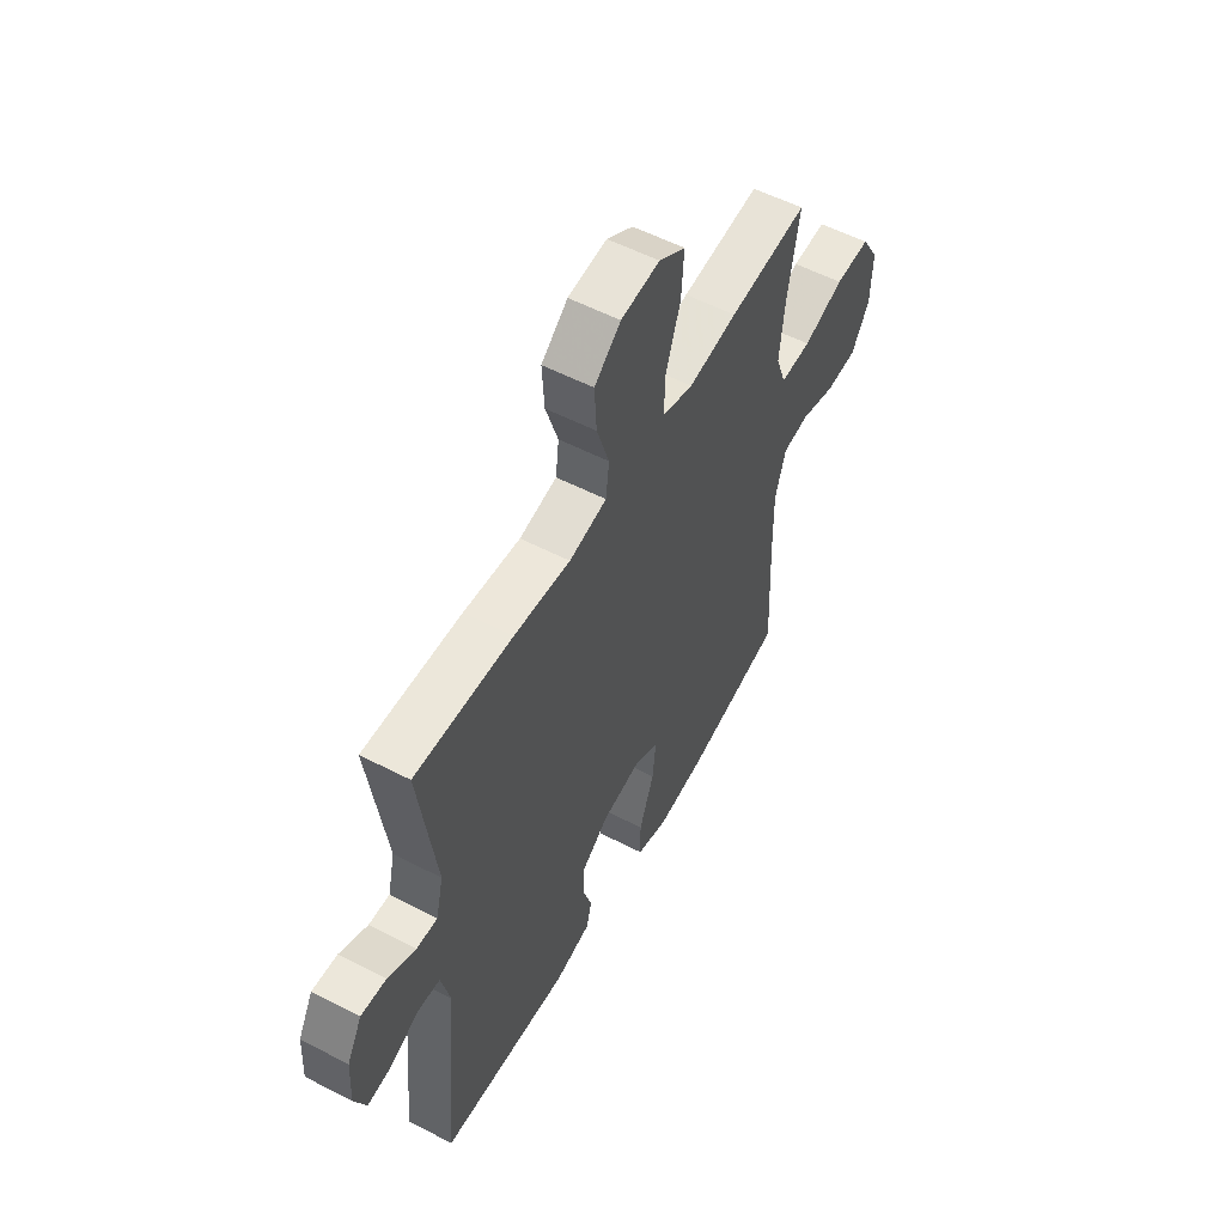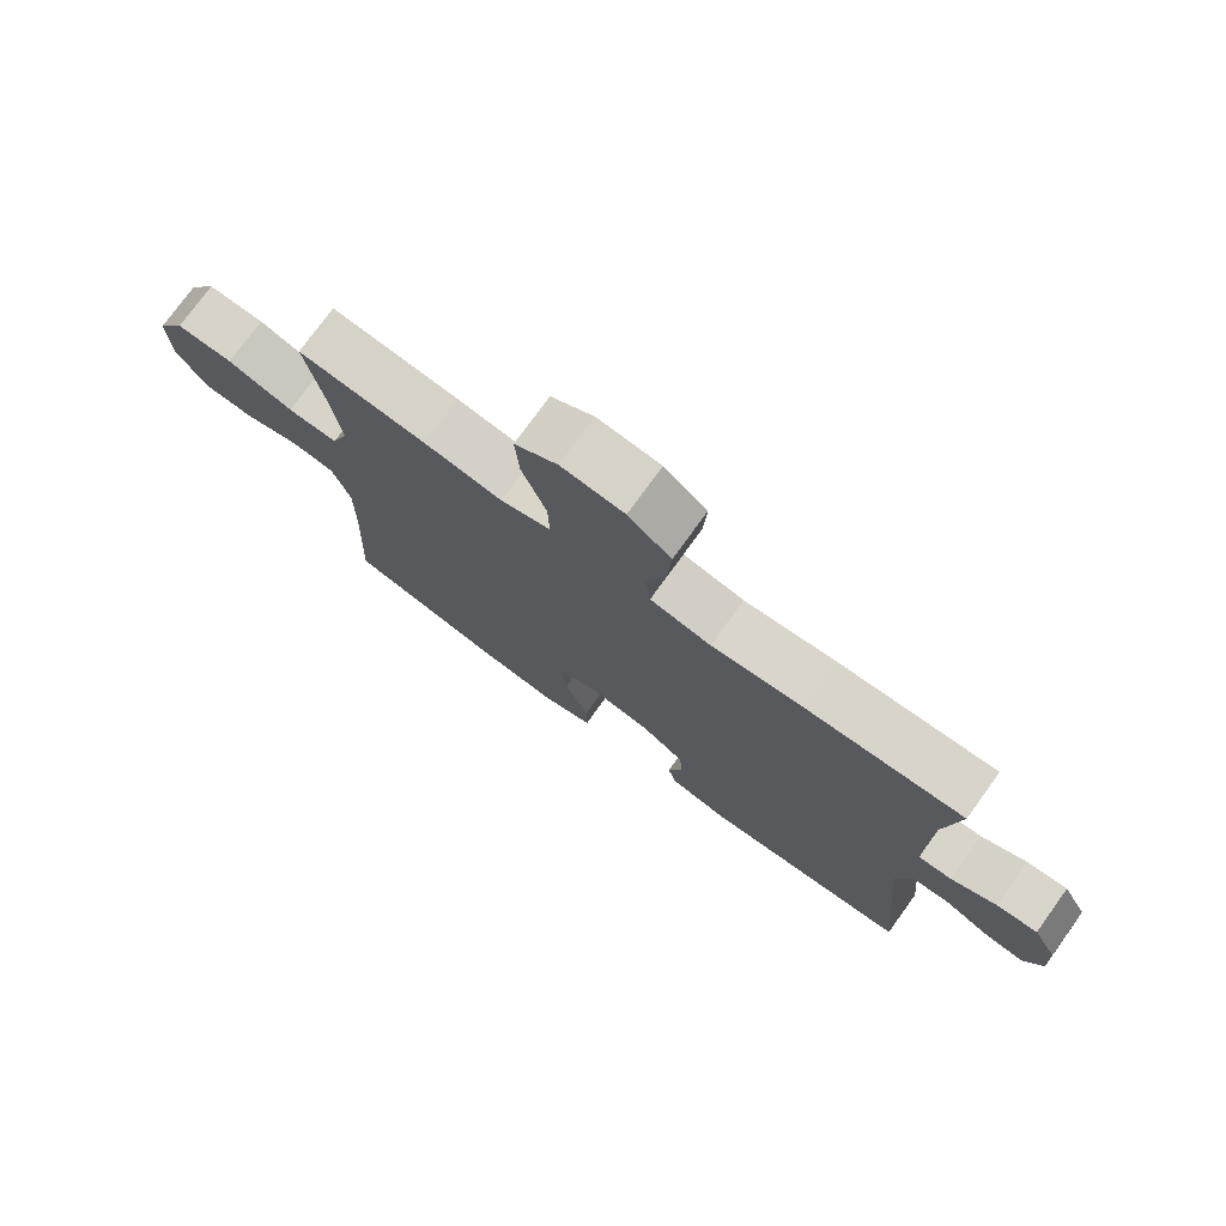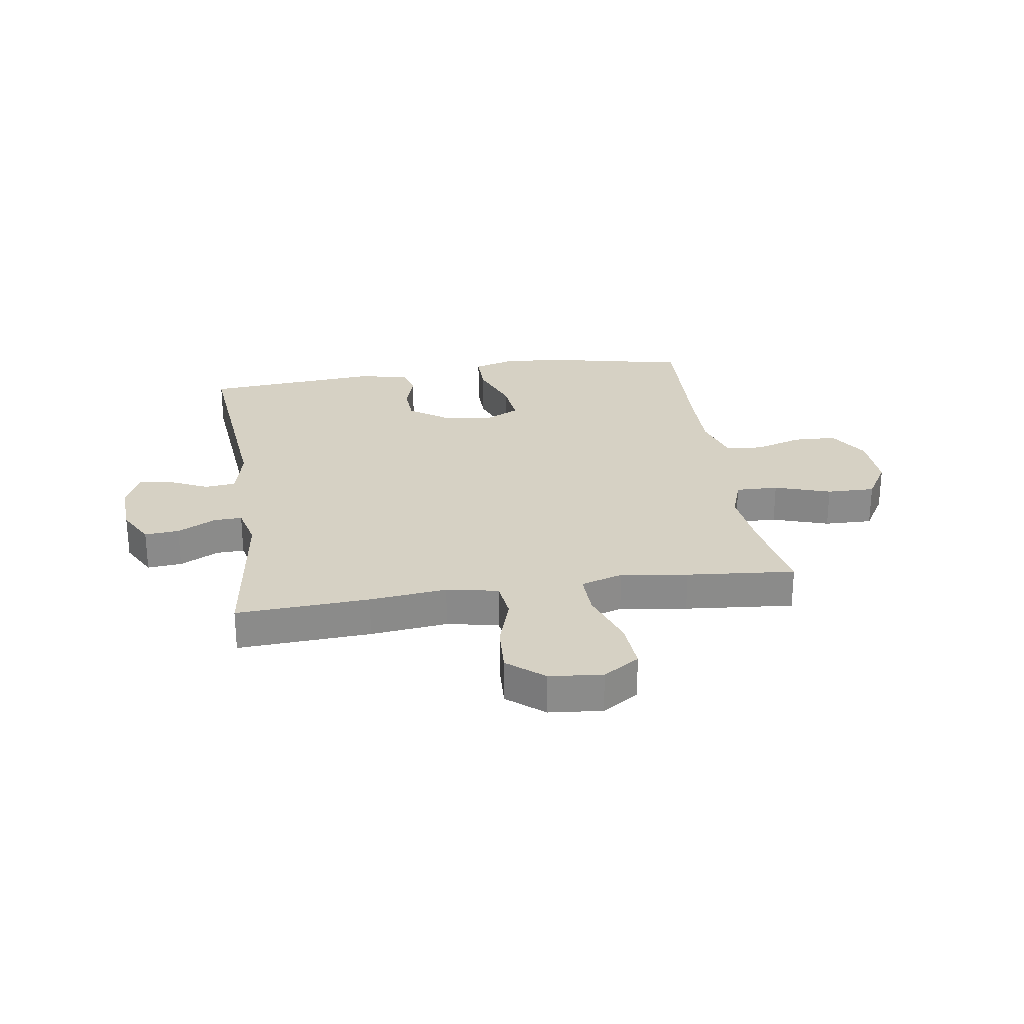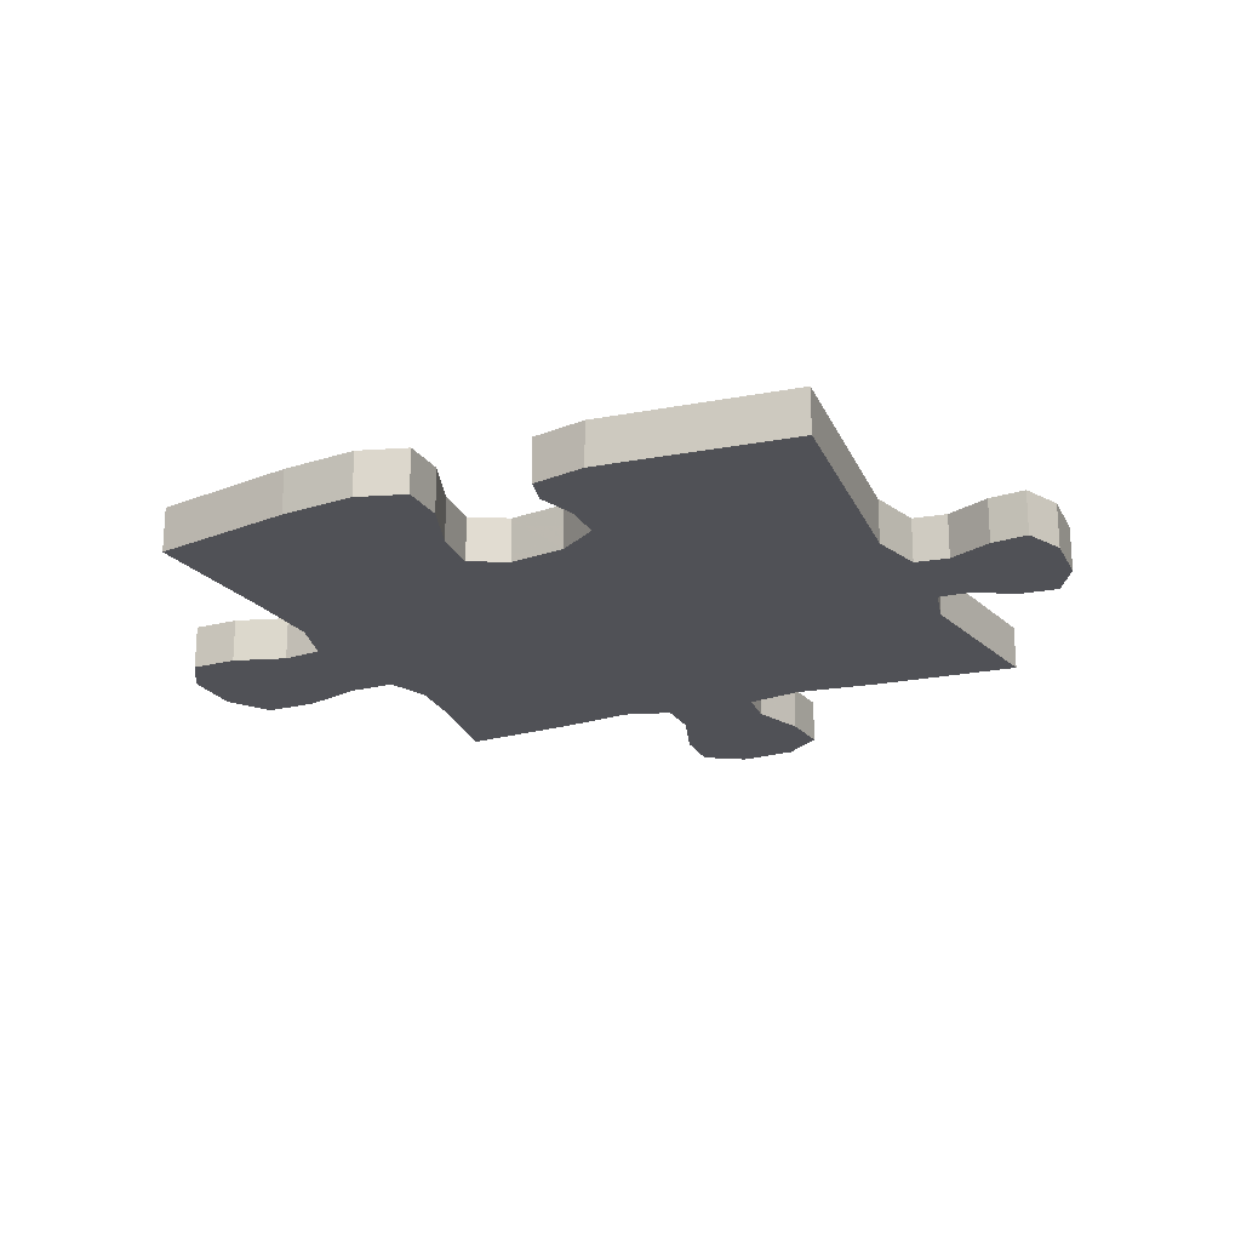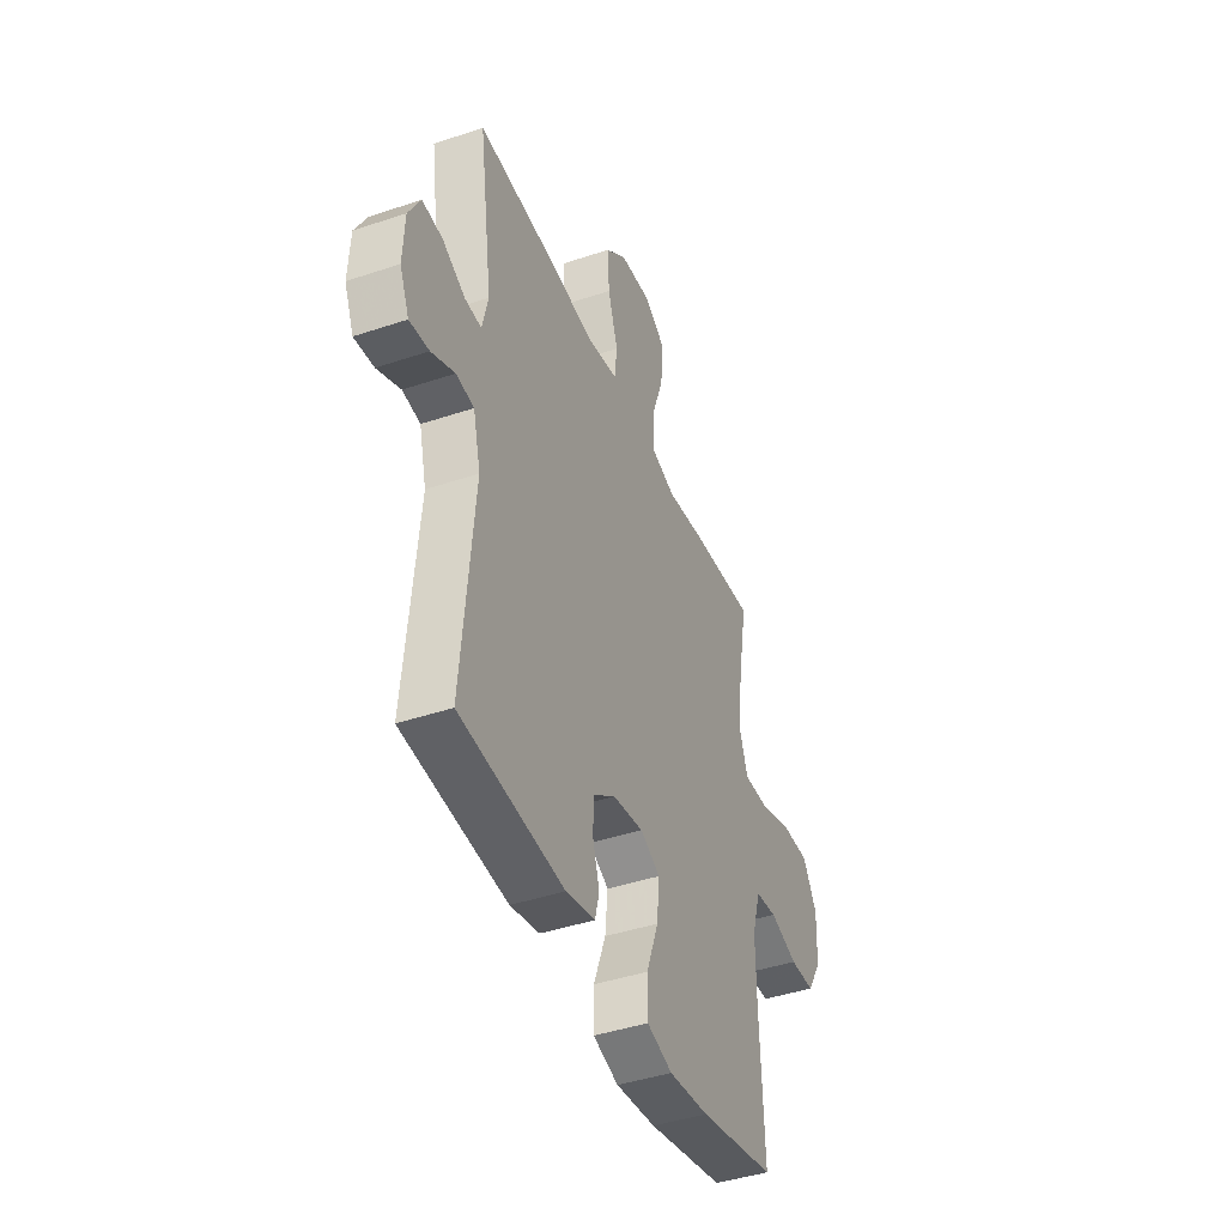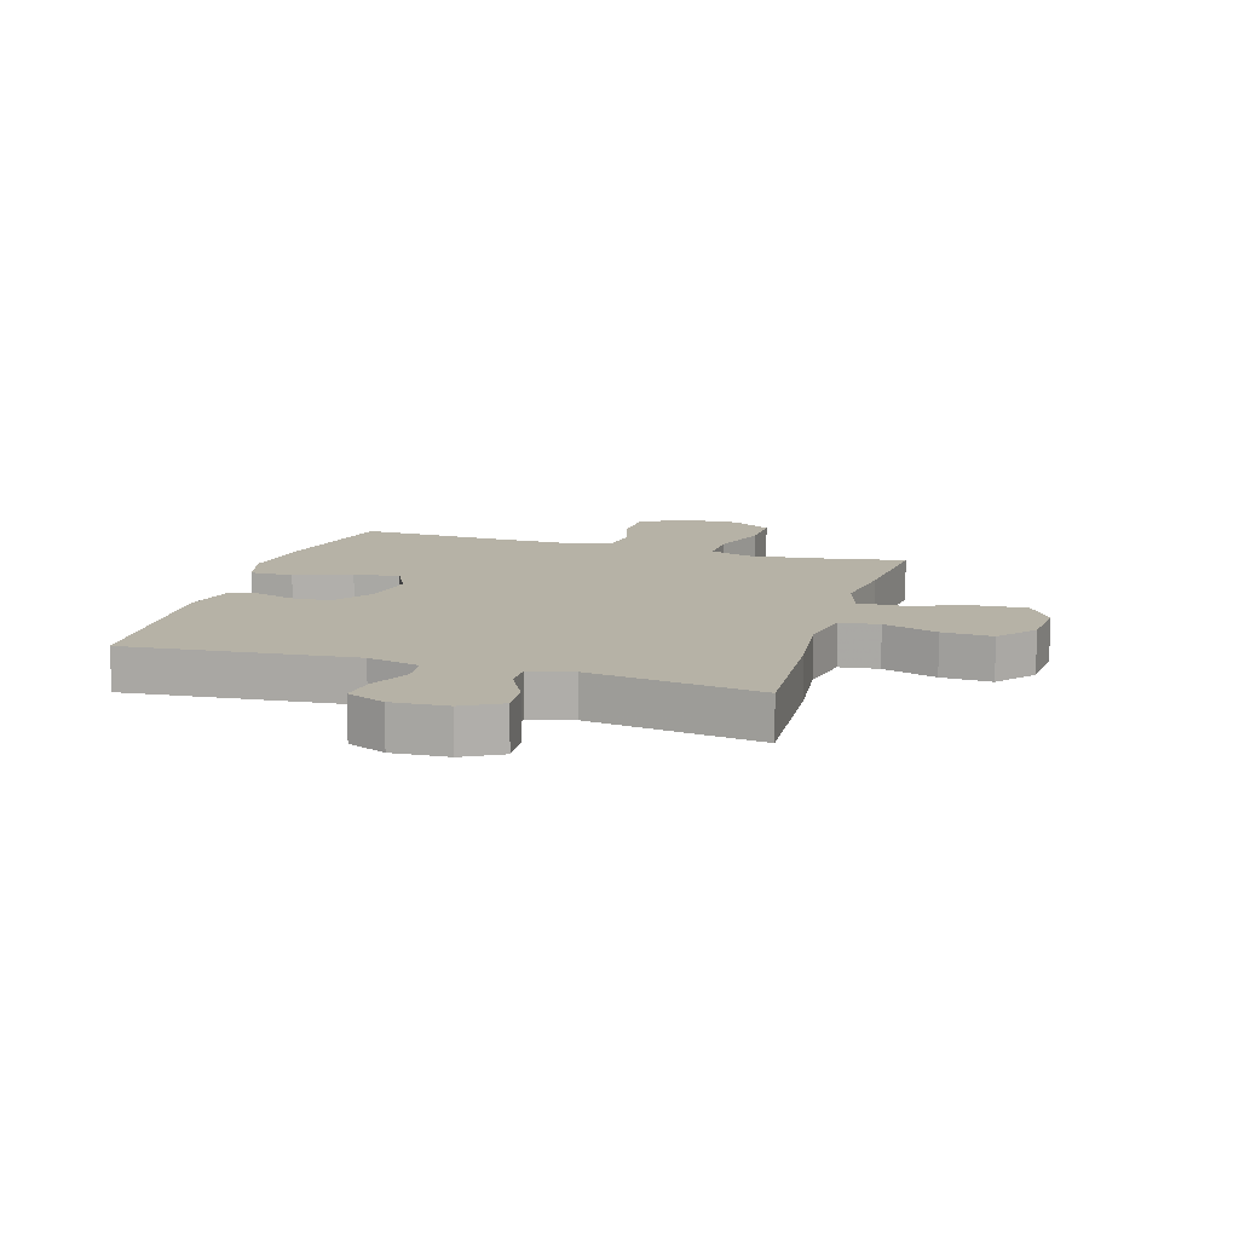
<metadata>
{"format":"obj","ext":"obj","renderer":"f3d","projection":"perspective","resolution":1024,"background":"white","views":[{"elev":55.5,"azim":-61.4,"up":"+Z"},{"elev":76.0,"azim":-144.1,"up":"+Z"},{"elev":26.6,"azim":-8.7,"up":"+Y"},{"elev":-20.4,"azim":-156.1,"up":"+Y"},{"elev":-42.7,"azim":-68.2,"up":"+Z"},{"elev":12.2,"azim":-73.3,"up":"+Y"}]}
</metadata>
<code>
v 0.5 0.07 0.5
v 0.472 0.07 0.341
v 0.46 0.07 0.228
v 0.485 0.07 0.157
v 0.56 0.07 0.159
v 0.659 0.07 0.192
v 0.744 0.07 0.194
v 0.787 0.07 0.123
v 0.783 0.07 0.021
v 0.739 0.07 -0.051
v 0.663 0.07 -0.054
v 0.578 0.07 -0.028
v 0.513 0.07 -0.036
v 0.487 0.07 -0.122
v 0.489 0.07 -0.252
v 0.5 0.07 -0.5
v 0.268 0.07 -0.55
v 0.147 0.07 -0.564
v 0.07 0.07 -0.541
v 0.07 0.07 -0.466
v 0.106 0.07 -0.369
v 0.114 0.07 -0.289
v 0.054 0.07 -0.259
v -0.038 0.07 -0.274
v -0.104 0.07 -0.321
v -0.107 0.07 -0.387
v -0.086 0.07 -0.455
v -0.099 0.07 -0.505
v -0.187 0.07 -0.525
v -0.5 0.07 -0.5
v -0.464 0.07 -0.109
v -0.486 0.07 -0.019
v -0.54 0.07 -0.013
v -0.61 0.07 -0.046
v -0.669 0.07 -0.053
v -0.697 0.07 0.013
v -0.692 0.07 0.109
v -0.656 0.07 0.175
v -0.595 0.07 0.17
v -0.527 0.07 0.135
v -0.477 0.07 0.133
v -0.459 0.07 0.208
v -0.5 0.07 0.5
v -0.264 0.07 0.487
v -0.127 0.07 0.472
v -0.036 0.07 0.49
v -0.028 0.07 0.557
v -0.058 0.07 0.65
v -0.063 0.07 0.736
v 0.001 0.07 0.789
v 0.095 0.07 0.798
v 0.159 0.07 0.757
v 0.153 0.07 0.669
v 0.117 0.07 0.565
v 0.115 0.07 0.488
v 0.19 0.07 0.465
v 0.308 0.07 0.482
v 0.5 0 0.5
v 0.472 0 0.341
v 0.46 0 0.228
v 0.485 0 0.157
v 0.56 0 0.159
v 0.659 0 0.192
v 0.744 0 0.194
v 0.787 0 0.123
v 0.783 0 0.021
v 0.739 0 -0.051
v 0.663 0 -0.054
v 0.578 0 -0.028
v 0.513 0 -0.036
v 0.487 0 -0.122
v 0.489 0 -0.252
v 0.5 0 -0.5
v 0.268 0 -0.55
v 0.147 0 -0.564
v 0.07 0 -0.541
v 0.07 0 -0.466
v 0.106 0 -0.369
v 0.114 0 -0.289
v 0.054 0 -0.259
v -0.038 0 -0.274
v -0.104 0 -0.321
v -0.107 0 -0.387
v -0.086 0 -0.455
v -0.099 0 -0.505
v -0.187 0 -0.525
v -0.5 0 -0.5
v -0.464 0 -0.109
v -0.486 0 -0.019
v -0.54 0 -0.013
v -0.61 0 -0.046
v -0.669 0 -0.053
v -0.697 0 0.013
v -0.692 0 0.109
v -0.656 0 0.175
v -0.595 0 0.17
v -0.527 0 0.135
v -0.477 0 0.133
v -0.459 0 0.208
v -0.5 0 0.5
v -0.264 0 0.487
v -0.127 0 0.472
v -0.036 0 0.49
v -0.028 0 0.557
v -0.058 0 0.65
v -0.063 0 0.736
v 0.001 0 0.789
v 0.095 0 0.798
v 0.159 0 0.757
v 0.153 0 0.669
v 0.117 0 0.565
v 0.115 0 0.488
v 0.19 0 0.465
v 0.308 0 0.482
f 56 57 1 2
f 55 56 2 3
f 51 52 53 54
f 51 54 55
f 50 51 55
f 47 48 49 50
f 46 47 50 55
f 45 46 55 3
f 42 43 44 45
f 41 42 45 3
f 37 38 39 40
f 37 40 41
f 33 34 35 36
f 32 33 36 37
f 28 29 30 31
f 26 27 28 31
f 25 26 31 32
f 24 25 32
f 23 24 32 37
f 18 19 20 21
f 18 21 22
f 15 16 17 18
f 14 15 18 22
f 13 14 22 23
f 9 10 11 12
f 9 12 13
f 8 9 13
f 5 6 7 8
f 4 5 8 13
f 13 23 37 41
f 3 4 13 41
f 59 58 114 113
f 60 59 113 112
f 111 110 109 108
f 112 111 108
f 112 108 107
f 107 106 105 104
f 112 107 104 103
f 60 112 103 102
f 102 101 100 99
f 60 102 99 98
f 97 96 95 94
f 98 97 94
f 93 92 91 90
f 94 93 90 89
f 88 87 86 85
f 88 85 84 83
f 89 88 83 82
f 89 82 81
f 94 89 81 80
f 78 77 76 75
f 79 78 75
f 75 74 73 72
f 79 75 72 71
f 80 79 71 70
f 69 68 67 66
f 70 69 66
f 70 66 65
f 65 64 63 62
f 70 65 62 61
f 98 94 80 70
f 98 70 61 60
f 1 58 59 2
f 2 59 60 3
f 3 60 61 4
f 4 61 62 5
f 5 62 63 6
f 6 63 64 7
f 7 64 65 8
f 8 65 66 9
f 9 66 67 10
f 10 67 68 11
f 11 68 69 12
f 12 69 70 13
f 13 70 71 14
f 14 71 72 15
f 15 72 73 16
f 16 73 74 17
f 17 74 75 18
f 18 75 76 19
f 19 76 77 20
f 20 77 78 21
f 21 78 79 22
f 22 79 80 23
f 23 80 81 24
f 24 81 82 25
f 25 82 83 26
f 26 83 84 27
f 27 84 85 28
f 28 85 86 29
f 29 86 87 30
f 30 87 88 31
f 31 88 89 32
f 32 89 90 33
f 33 90 91 34
f 34 91 92 35
f 35 92 93 36
f 36 93 94 37
f 37 94 95 38
f 38 95 96 39
f 39 96 97 40
f 40 97 98 41
f 41 98 99 42
f 42 99 100 43
f 43 100 101 44
f 44 101 102 45
f 45 102 103 46
f 46 103 104 47
f 47 104 105 48
f 48 105 106 49
f 49 106 107 50
f 50 107 108 51
f 51 108 109 52
f 52 109 110 53
f 53 110 111 54
f 54 111 112 55
f 55 112 113 56
f 56 113 114 57
f 57 114 58 1

</code>
